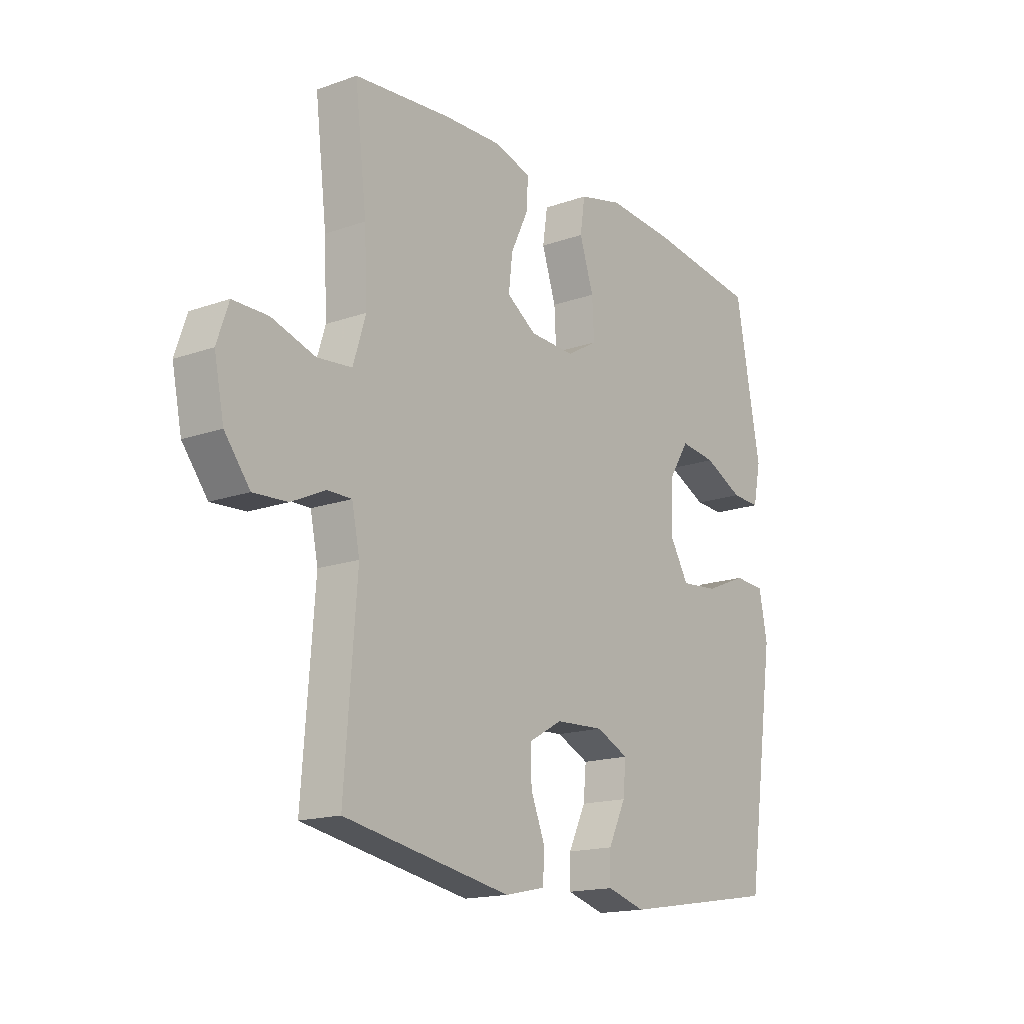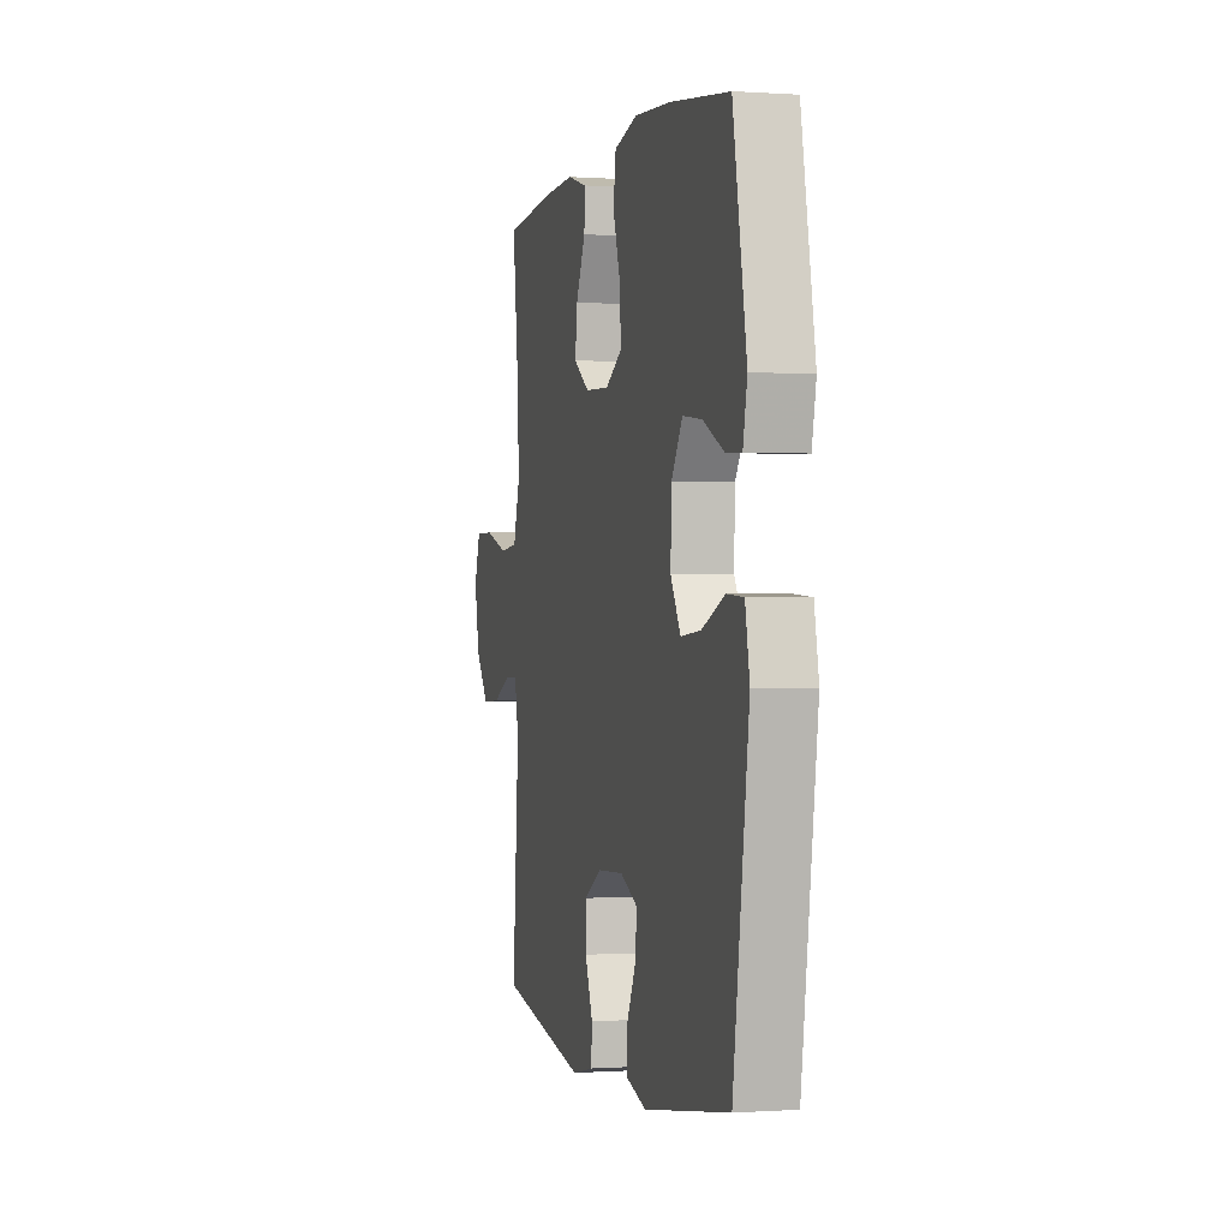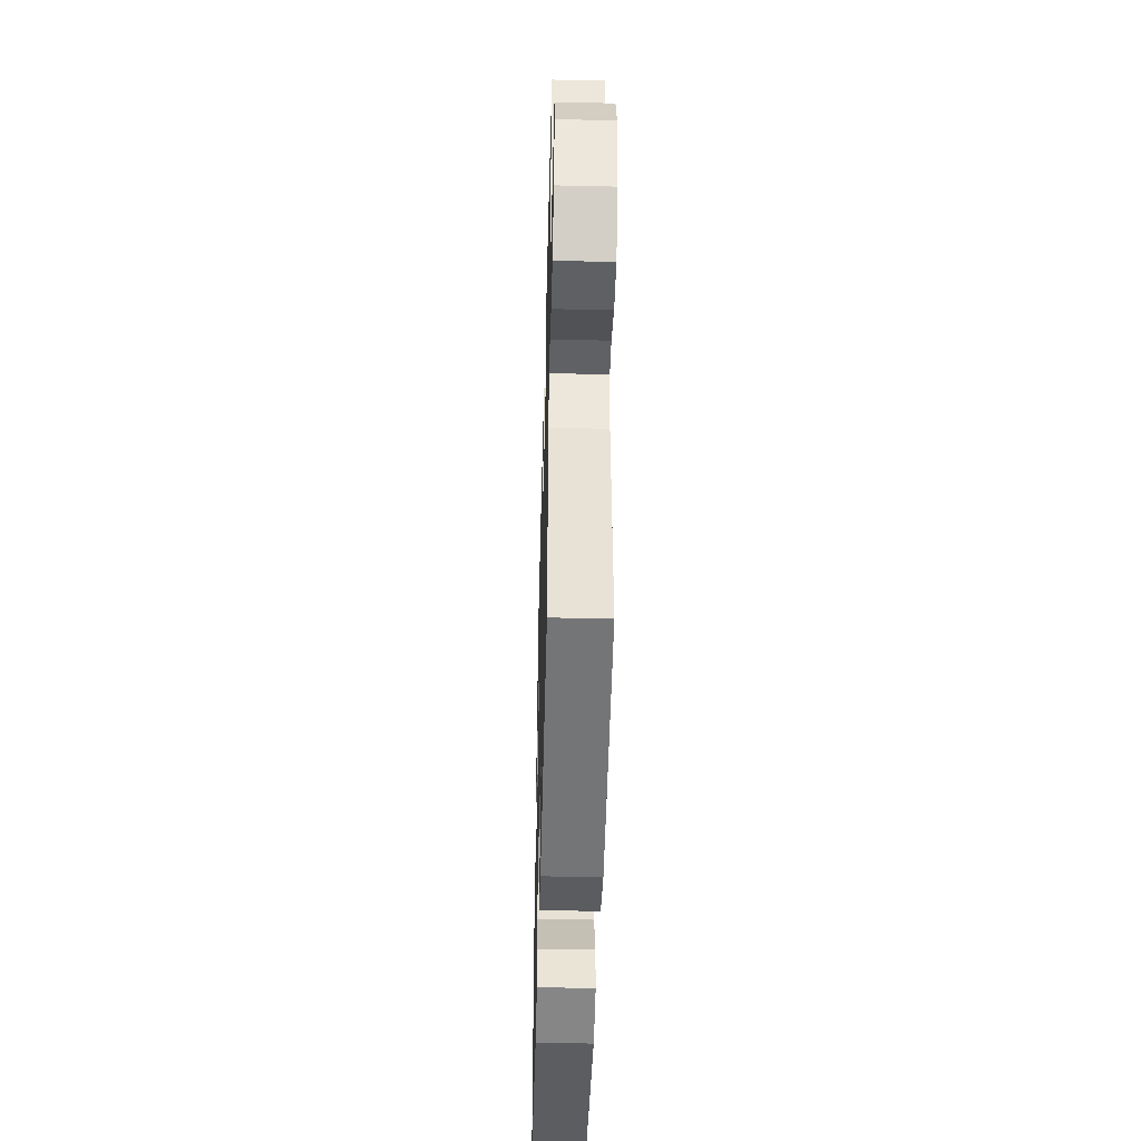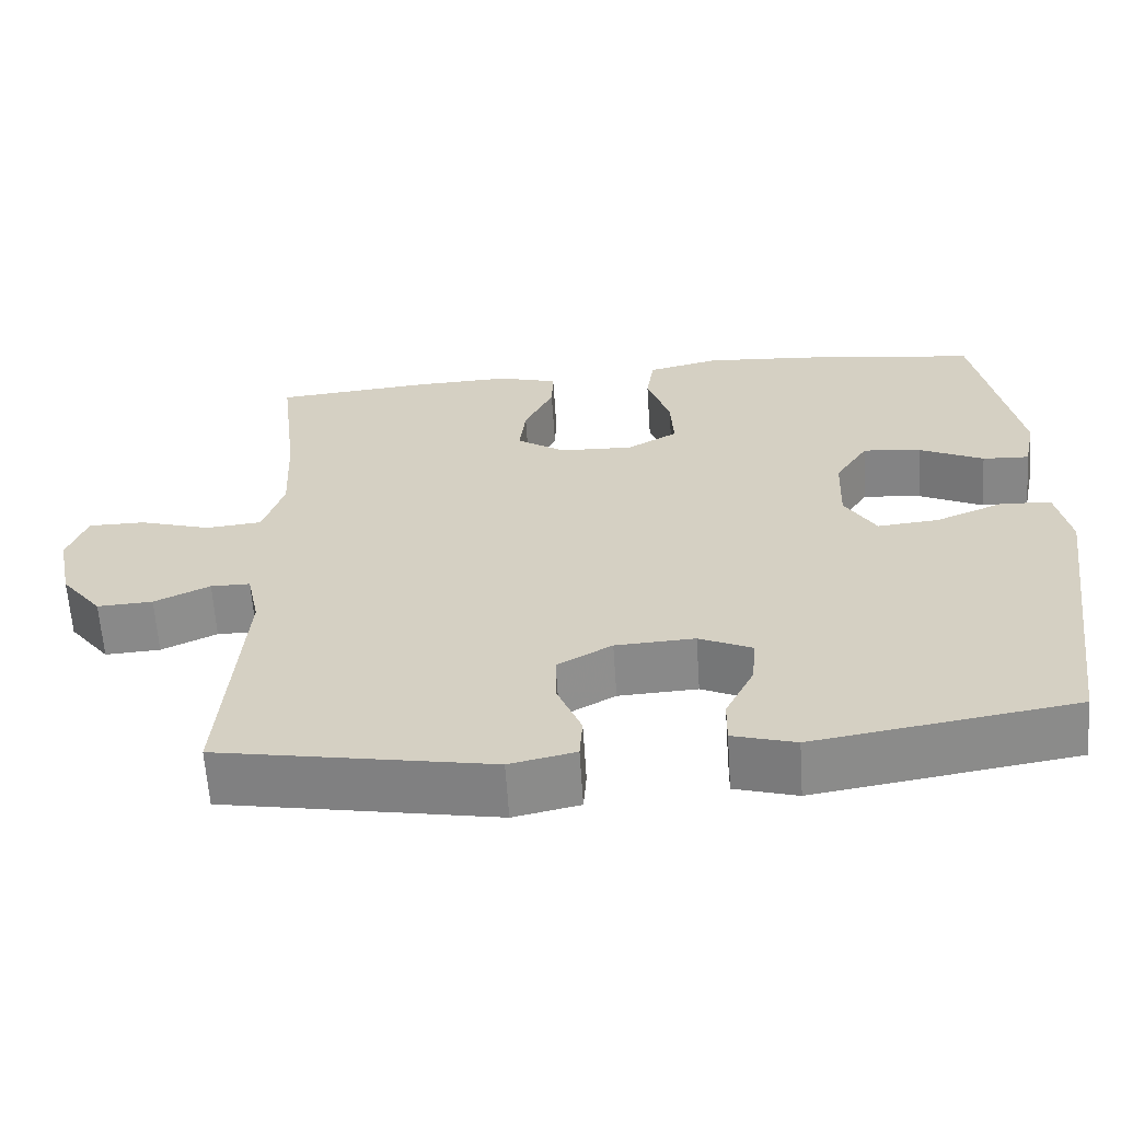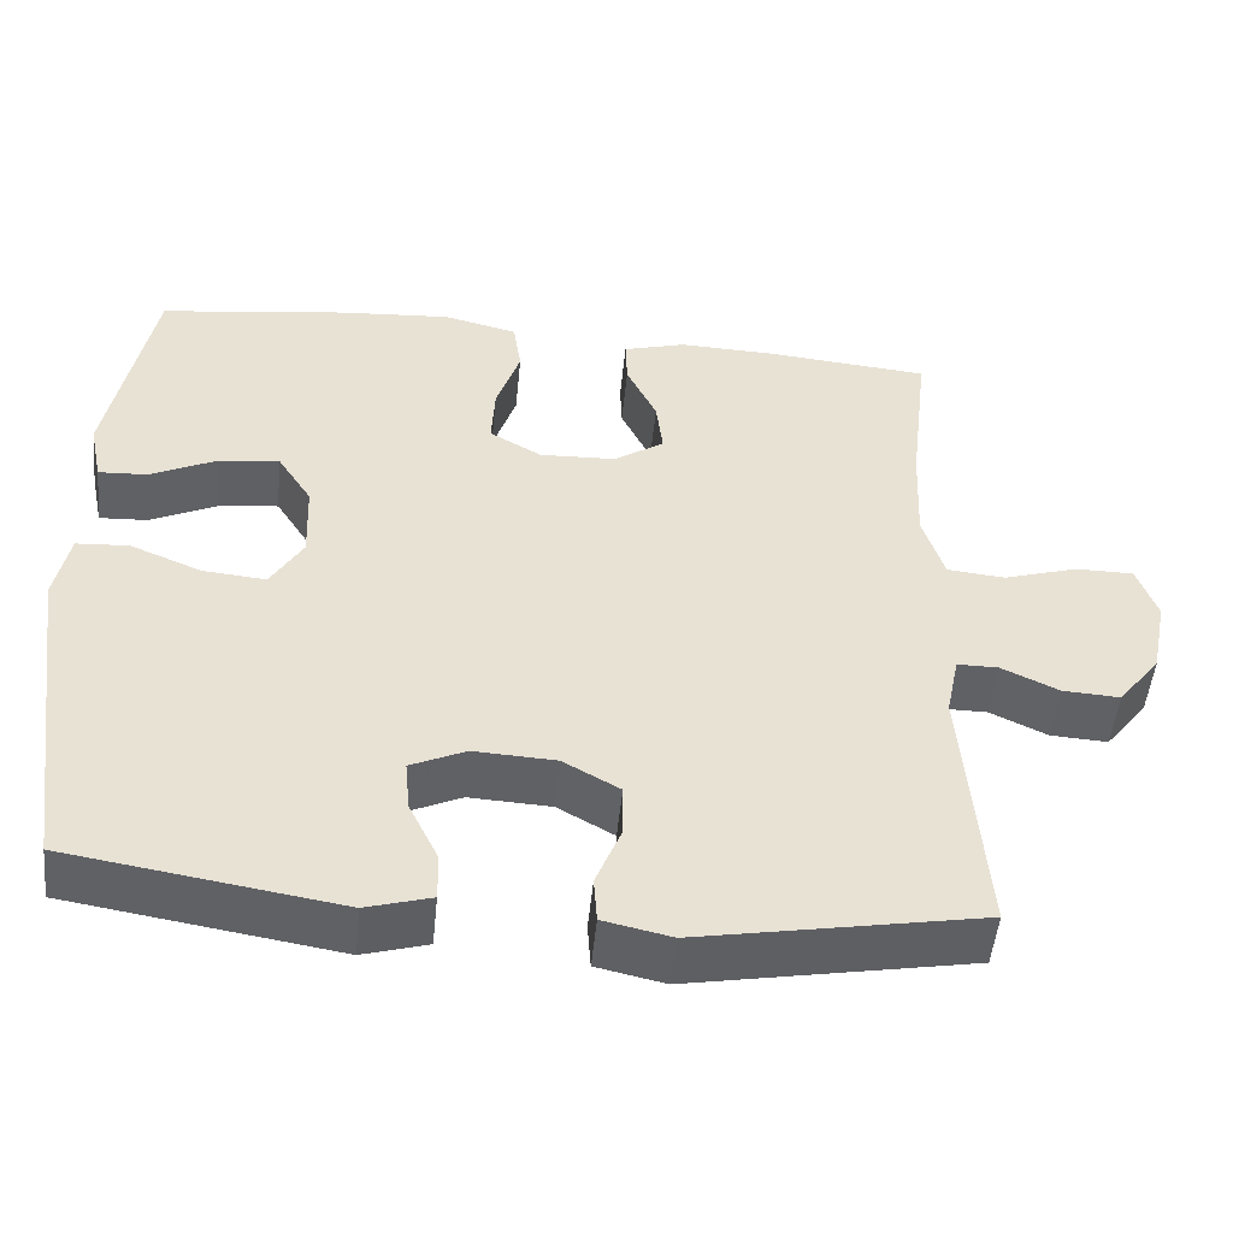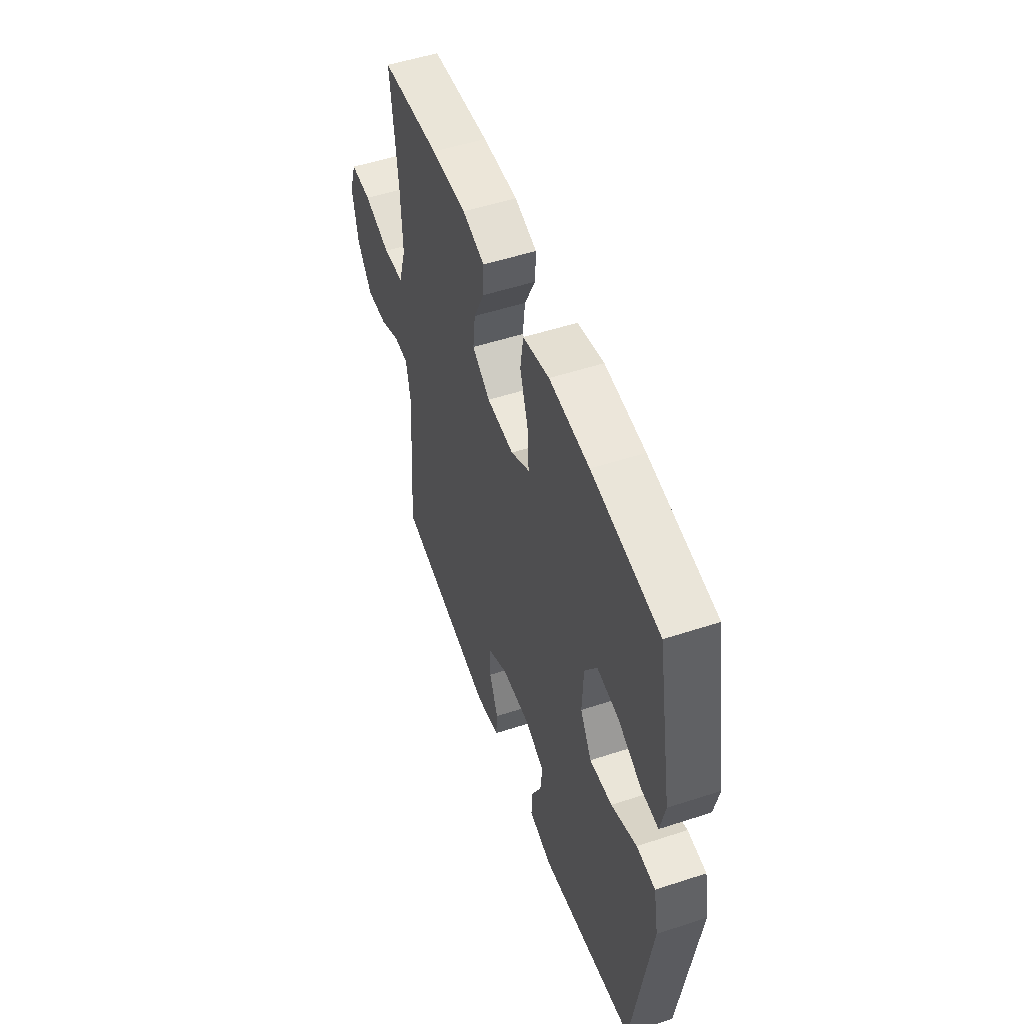
<metadata>
{"format":"obj","ext":"obj","renderer":"f3d","projection":"perspective","resolution":1024,"background":"white","views":[{"elev":-16.3,"azim":-53.9,"up":"+Z"},{"elev":-0.2,"azim":75.6,"up":"+Z"},{"elev":-46.0,"azim":-91.5,"up":"+Z"},{"elev":-62.7,"azim":3.8,"up":"+Z"},{"elev":-50.3,"azim":174.3,"up":"+Z"},{"elev":52.2,"azim":70.5,"up":"+Z"}]}
</metadata>
<code>
v -0.5 0.07 -0.5
v -0.475 0.07 -0.17
v -0.491 0.07 -0.093
v -0.541 0.07 -0.093
v -0.611 0.07 -0.126
v -0.681 0.07 -0.13
v -0.733 0.07 -0.063
v -0.753 0.07 0.035
v -0.729 0.07 0.105
v -0.657 0.07 0.105
v -0.567 0.07 0.077
v -0.496 0.07 0.084
v -0.47 0.07 0.168
v -0.476 0.07 0.296
v -0.5 0.07 0.5
v -0.301 0.07 0.518
v -0.181 0.07 0.522
v -0.105 0.07 0.5
v -0.107 0.07 0.442
v -0.144 0.07 0.365
v -0.152 0.07 0.296
v -0.091 0.07 0.255
v 0.002 0.07 0.251
v 0.066 0.07 0.288
v 0.062 0.07 0.364
v 0.033 0.07 0.452
v 0.043 0.07 0.519
v 0.133 0.07 0.541
v 0.27 0.07 0.531
v 0.5 0.07 0.5
v 0.552 0.07 0.22
v 0.536 0.07 0.144
v 0.477 0.07 0.147
v 0.396 0.07 0.186
v 0.322 0.07 0.195
v 0.28 0.07 0.129
v 0.276 0.07 0.031
v 0.315 0.07 -0.035
v 0.392 0.07 -0.028
v 0.479 0.07 0.008
v 0.543 0.07 0.004
v 0.56 0.07 -0.084
v 0.5 0.07 -0.5
v 0.172 0.07 -0.552
v 0.093 0.07 -0.529
v 0.094 0.07 -0.471
v 0.13 0.07 -0.397
v 0.136 0.07 -0.334
v 0.069 0.07 -0.303
v -0.031 0.07 -0.308
v -0.1 0.07 -0.347
v -0.099 0.07 -0.414
v -0.069 0.07 -0.489
v -0.073 0.07 -0.545
v -0.156 0.07 -0.563
v -0.5 0 -0.5
v -0.475 0 -0.17
v -0.491 0 -0.093
v -0.541 0 -0.093
v -0.611 0 -0.126
v -0.681 0 -0.13
v -0.733 0 -0.063
v -0.753 0 0.035
v -0.729 0 0.105
v -0.657 0 0.105
v -0.567 0 0.077
v -0.496 0 0.084
v -0.47 0 0.168
v -0.476 0 0.296
v -0.5 0 0.5
v -0.301 0 0.518
v -0.181 0 0.522
v -0.105 0 0.5
v -0.107 0 0.442
v -0.144 0 0.365
v -0.152 0 0.296
v -0.091 0 0.255
v 0.002 0 0.251
v 0.066 0 0.288
v 0.062 0 0.364
v 0.033 0 0.452
v 0.043 0 0.519
v 0.133 0 0.541
v 0.27 0 0.531
v 0.5 0 0.5
v 0.552 0 0.22
v 0.536 0 0.144
v 0.477 0 0.147
v 0.396 0 0.186
v 0.322 0 0.195
v 0.28 0 0.129
v 0.276 0 0.031
v 0.315 0 -0.035
v 0.392 0 -0.028
v 0.479 0 0.008
v 0.543 0 0.004
v 0.56 0 -0.084
v 0.5 0 -0.5
v 0.172 0 -0.552
v 0.093 0 -0.529
v 0.094 0 -0.471
v 0.13 0 -0.397
v 0.136 0 -0.334
v 0.069 0 -0.303
v -0.031 0 -0.308
v -0.1 0 -0.347
v -0.099 0 -0.414
v -0.069 0 -0.489
v -0.073 0 -0.545
v -0.156 0 -0.563
f 55 1 2
f 54 55 2
f 53 54 2
f 52 53 2
f 51 52 2 3
f 50 51 3
f 49 50 3
f 45 46 47
f 44 45 47
f 43 44 47
f 42 43 47
f 41 42 47
f 40 41 47
f 39 40 47
f 38 39 47 48
f 37 38 48 49
f 32 33 34
f 31 32 34
f 30 31 34
f 29 30 34
f 28 29 34
f 27 28 34
f 26 27 34
f 25 26 34
f 24 25 34 35
f 23 24 35 36
f 18 19 20
f 17 18 20
f 16 17 20
f 15 16 20
f 14 15 20
f 13 14 20 21
f 12 13 21 22
f 9 10 11
f 8 9 11
f 7 8 11
f 6 7 11
f 5 6 11
f 4 5 11
f 3 4 11 12
f 36 37 49
f 23 36 49
f 22 23 49
f 12 22 49
f 3 12 49
f 57 56 110
f 57 110 109
f 57 109 108
f 57 108 107
f 58 57 107 106
f 58 106 105
f 58 105 104
f 102 101 100
f 102 100 99
f 102 99 98
f 102 98 97
f 102 97 96
f 102 96 95
f 102 95 94
f 103 102 94 93
f 104 103 93 92
f 89 88 87
f 89 87 86
f 89 86 85
f 89 85 84
f 89 84 83
f 89 83 82
f 89 82 81
f 89 81 80
f 90 89 80 79
f 91 90 79 78
f 75 74 73
f 75 73 72
f 75 72 71
f 75 71 70
f 75 70 69
f 76 75 69 68
f 77 76 68 67
f 66 65 64
f 66 64 63
f 66 63 62
f 66 62 61
f 66 61 60
f 66 60 59
f 67 66 59 58
f 104 92 91
f 104 91 78
f 104 78 77
f 104 77 67
f 104 67 58
f 1 56 57 2
f 2 57 58 3
f 3 58 59 4
f 4 59 60 5
f 5 60 61 6
f 6 61 62 7
f 7 62 63 8
f 8 63 64 9
f 9 64 65 10
f 10 65 66 11
f 11 66 67 12
f 12 67 68 13
f 13 68 69 14
f 14 69 70 15
f 15 70 71 16
f 16 71 72 17
f 17 72 73 18
f 18 73 74 19
f 19 74 75 20
f 20 75 76 21
f 21 76 77 22
f 22 77 78 23
f 23 78 79 24
f 24 79 80 25
f 25 80 81 26
f 26 81 82 27
f 27 82 83 28
f 28 83 84 29
f 29 84 85 30
f 30 85 86 31
f 31 86 87 32
f 32 87 88 33
f 33 88 89 34
f 34 89 90 35
f 35 90 91 36
f 36 91 92 37
f 37 92 93 38
f 38 93 94 39
f 39 94 95 40
f 40 95 96 41
f 41 96 97 42
f 42 97 98 43
f 43 98 99 44
f 44 99 100 45
f 45 100 101 46
f 46 101 102 47
f 47 102 103 48
f 48 103 104 49
f 49 104 105 50
f 50 105 106 51
f 51 106 107 52
f 52 107 108 53
f 53 108 109 54
f 54 109 110 55
f 55 110 56 1

</code>
